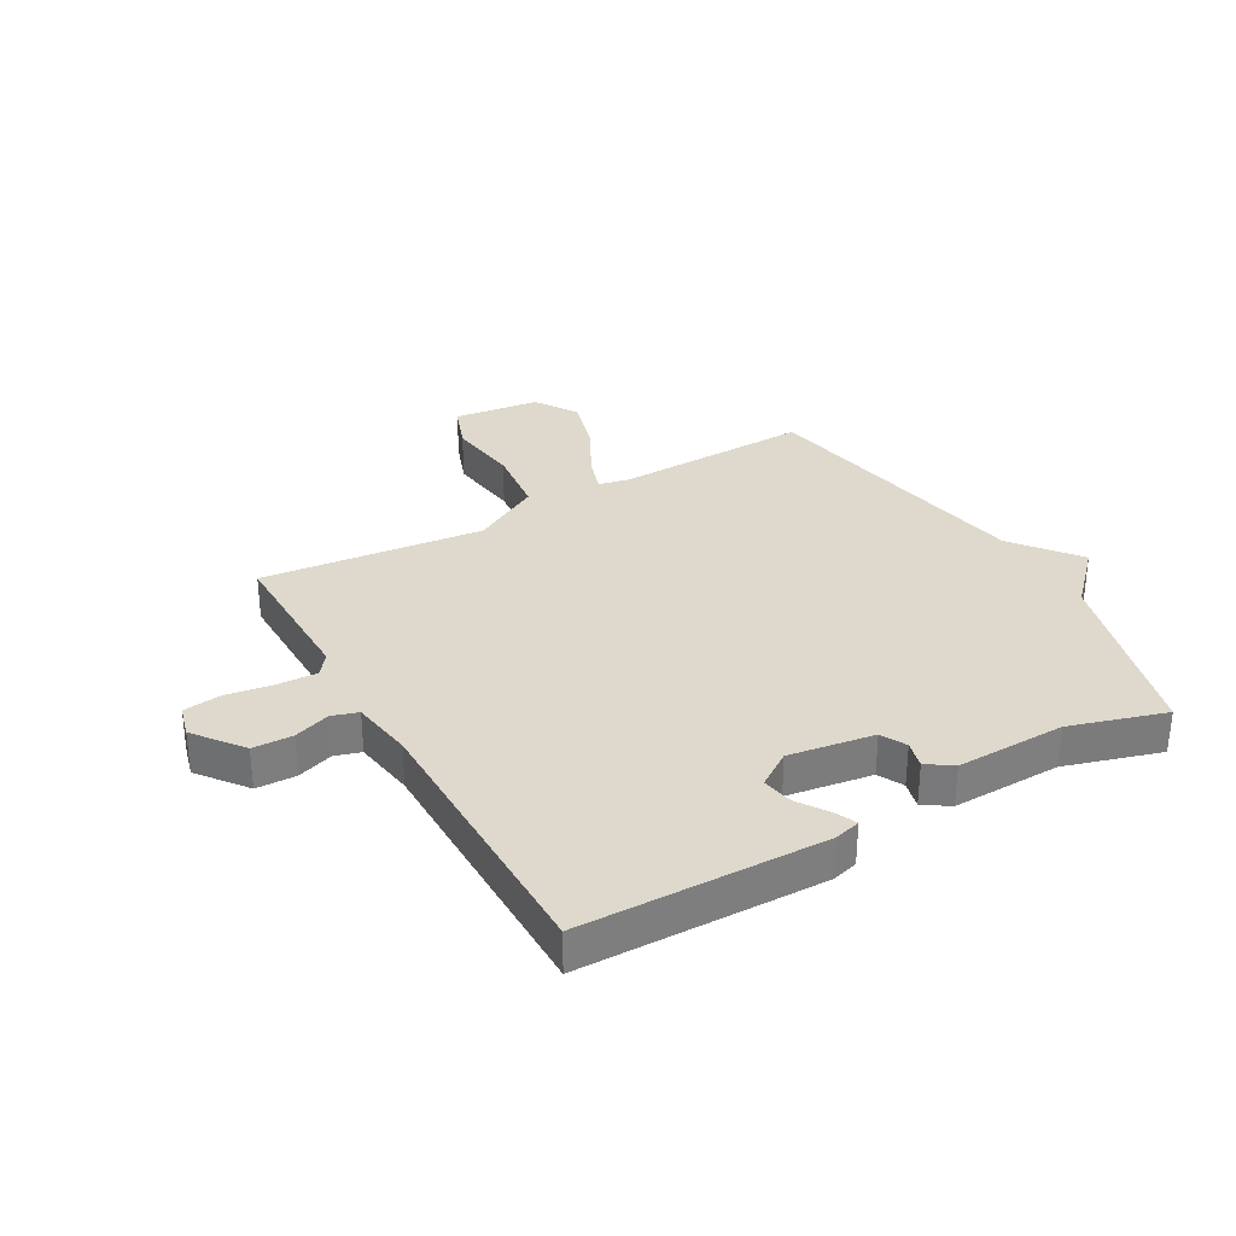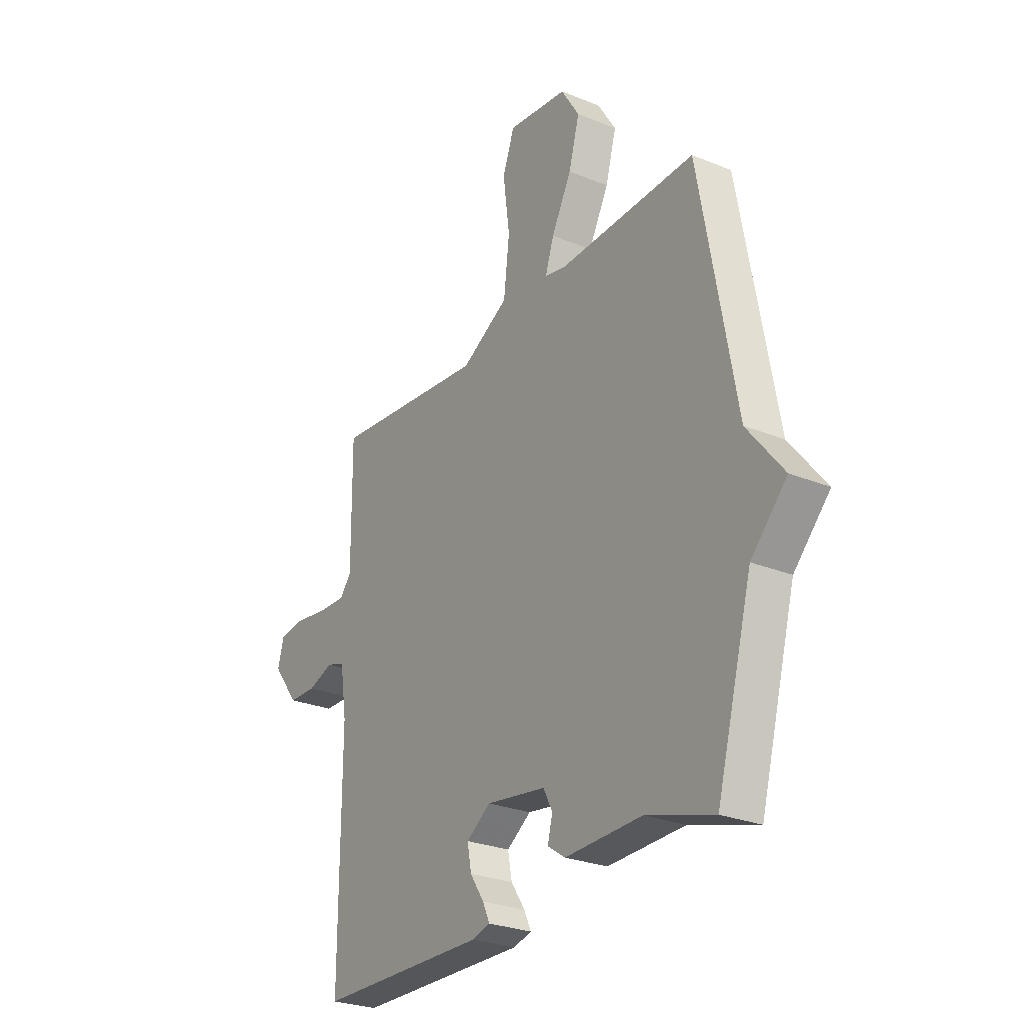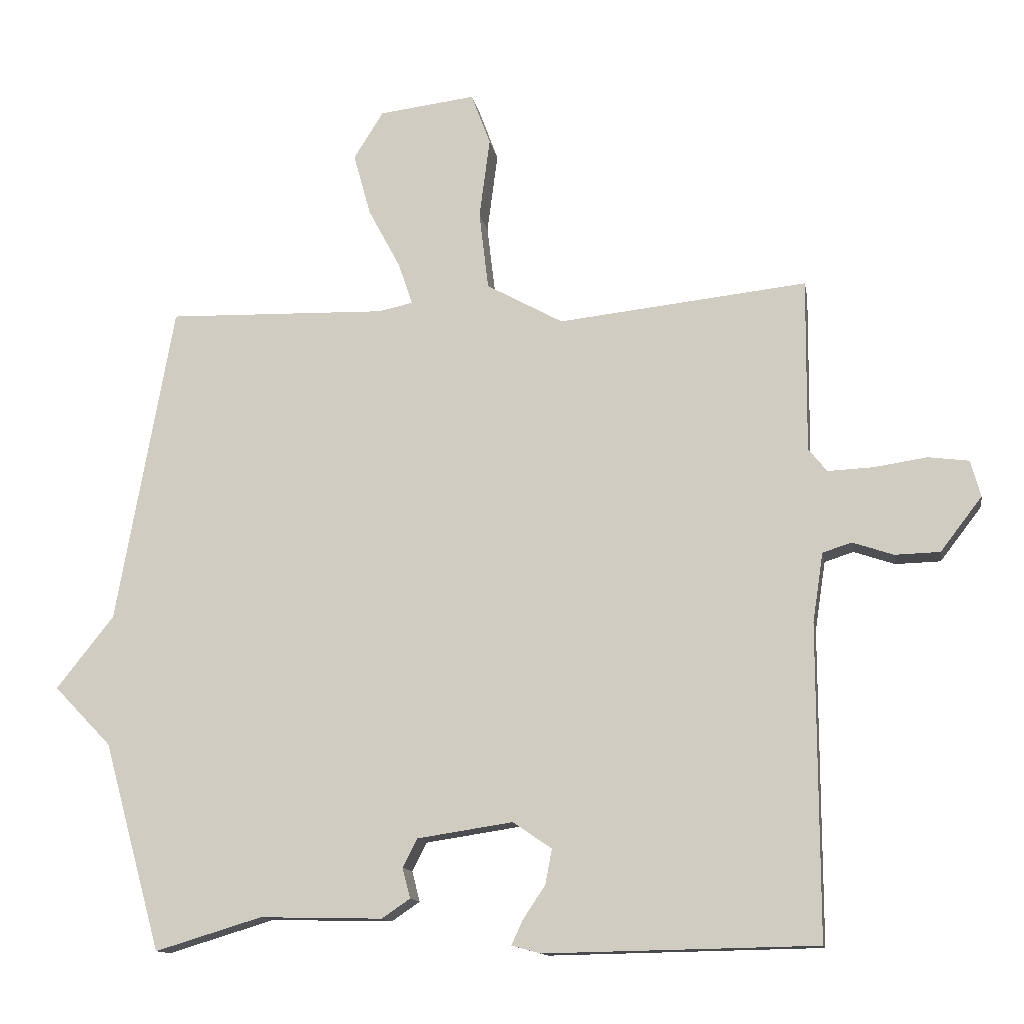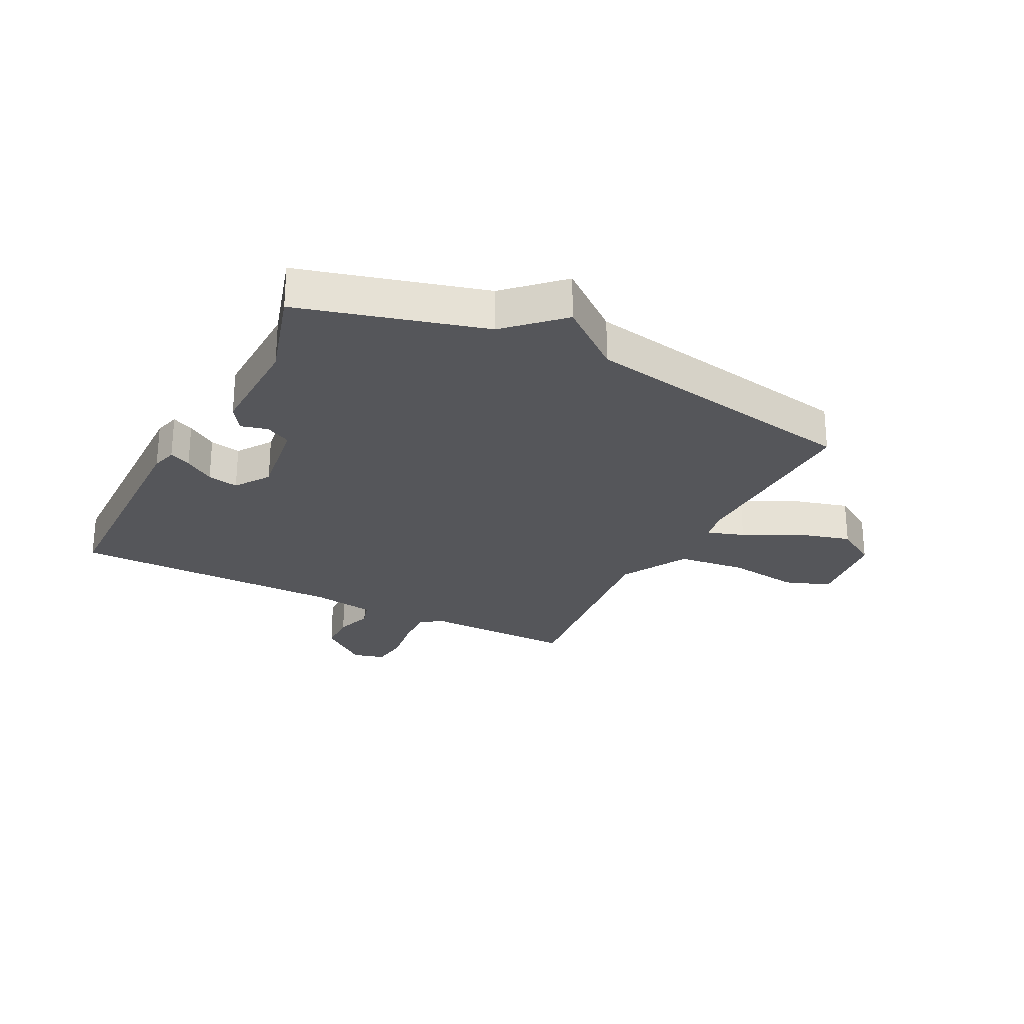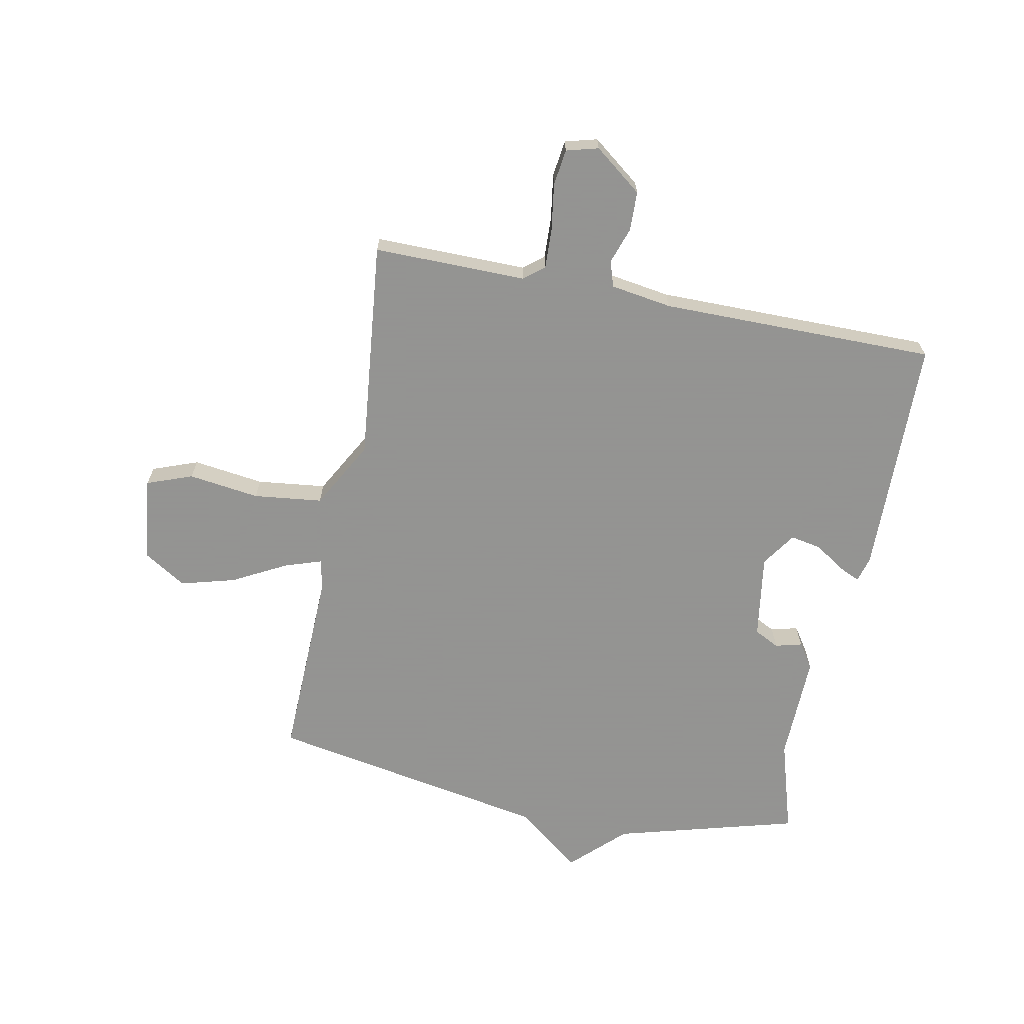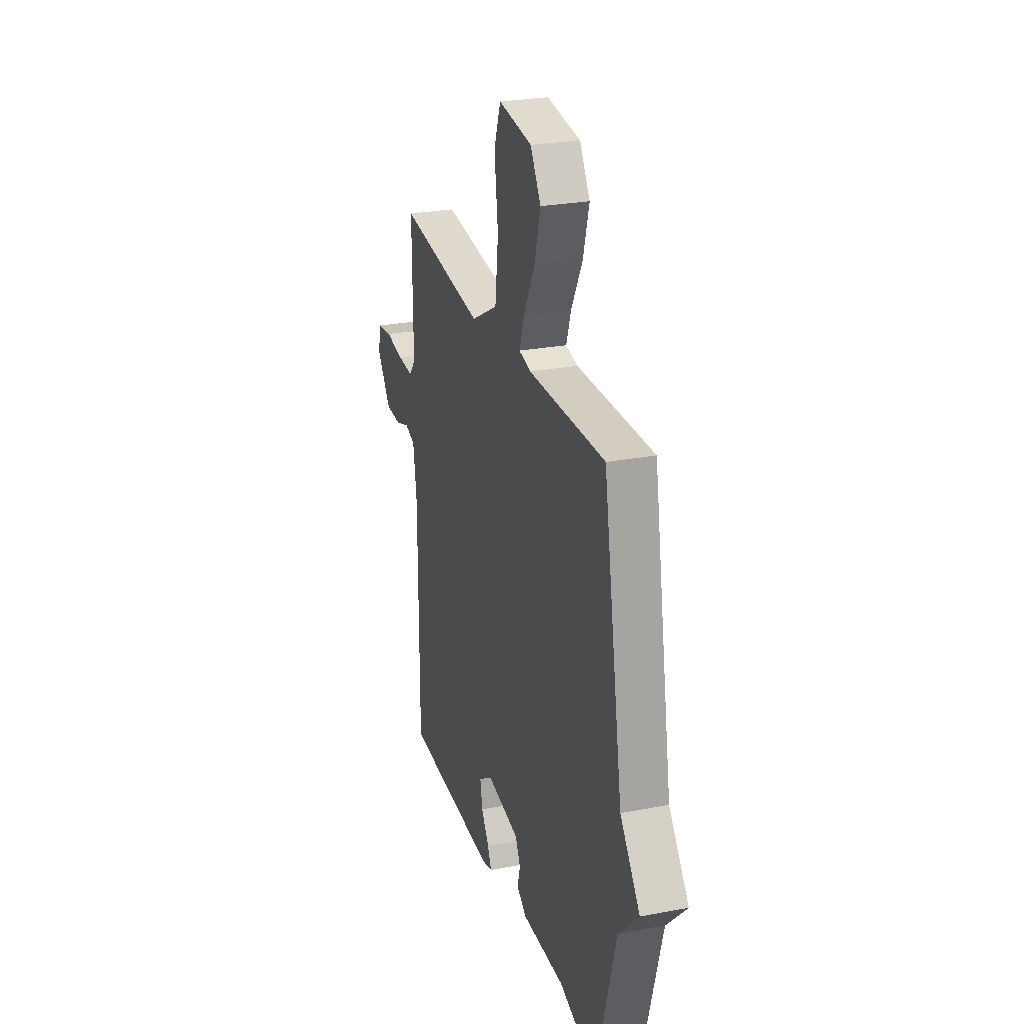
<metadata>
{"format":"obj","ext":"obj","renderer":"f3d","projection":"perspective","resolution":1024,"background":"white","views":[{"elev":31.9,"azim":150.3,"up":"+Y"},{"elev":-27.0,"azim":-122.3,"up":"+Z"},{"elev":-12.8,"azim":9.8,"up":"+Z"},{"elev":-26.0,"azim":-117.2,"up":"+Y"},{"elev":-66.9,"azim":78.8,"up":"+Y"},{"elev":26.4,"azim":-106.7,"up":"+Z"}]}
</metadata>
<code>
v 0.5 0.07 -0.5
v 0.088 0.07 -0.508
v 0.044 0.07 -0.496
v 0.061 0.07 -0.459
v 0.095 0.07 -0.408
v 0.105 0.07 -0.355
v 0.046 0.07 -0.315
v -0.099 0.07 -0.337
v -0.121 0.07 -0.38
v -0.109 0.07 -0.426
v -0.152 0.07 -0.455
v -0.338 0.07 -0.451
v -0.5 0.07 -0.5
v -0.587 0.07 -0.185
v -0.674 0.07 -0.095
v -0.587 0.07 0.015
v -0.5 0.07 0.5
v -0.167 0.07 0.491
v -0.115 0.07 0.502
v -0.136 0.07 0.565
v -0.185 0.07 0.657
v -0.211 0.07 0.751
v -0.166 0.07 0.823
v -0.02 0.07 0.841
v 0.009 0.07 0.763
v -0.007 0.07 0.641
v 0.007 0.07 0.523
v 0.123 0.07 0.459
v 0.5 0.07 0.5
v 0.498 0.07 0.238
v 0.526 0.07 0.203
v 0.595 0.07 0.206
v 0.675 0.07 0.218
v 0.737 0.07 0.21
v 0.752 0.07 0.155
v 0.689 0.07 0.073
v 0.621 0.07 0.071
v 0.559 0.07 0.092
v 0.515 0.07 0.078
v 0.499 0.07 -0.027
v 0.5 0 -0.5
v 0.088 0 -0.508
v 0.044 0 -0.496
v 0.061 0 -0.459
v 0.095 0 -0.408
v 0.105 0 -0.355
v 0.046 0 -0.315
v -0.099 0 -0.337
v -0.121 0 -0.38
v -0.109 0 -0.426
v -0.152 0 -0.455
v -0.338 0 -0.451
v -0.5 0 -0.5
v -0.587 0 -0.185
v -0.674 0 -0.095
v -0.587 0 0.015
v -0.5 0 0.5
v -0.167 0 0.491
v -0.115 0 0.502
v -0.136 0 0.565
v -0.185 0 0.657
v -0.211 0 0.751
v -0.166 0 0.823
v -0.02 0 0.841
v 0.009 0 0.763
v -0.007 0 0.641
v 0.007 0 0.523
v 0.123 0 0.459
v 0.5 0 0.5
v 0.498 0 0.238
v 0.526 0 0.203
v 0.595 0 0.206
v 0.675 0 0.218
v 0.737 0 0.21
v 0.752 0 0.155
v 0.689 0 0.073
v 0.621 0 0.071
v 0.559 0 0.092
v 0.515 0 0.078
v 0.499 0 -0.027
f 36 37 38
f 35 36 38
f 34 35 38
f 33 34 38
f 32 33 38
f 31 32 38 39
f 30 31 39 40
f 28 29 30
f 30 40 1
f 28 30 1
f 27 28 1
f 24 25 26
f 23 24 26
f 22 23 26
f 21 22 26
f 20 21 26
f 19 20 26 27
f 16 17 18
f 18 19 27
f 16 18 27
f 15 16 27
f 14 15 27
f 12 13 14 27
f 9 10 11 12
f 8 9 12 27
f 3 4 5
f 2 3 5
f 1 2 5
f 1 5 6
f 27 1 6 7
f 7 8 27
f 78 77 76
f 78 76 75
f 78 75 74
f 78 74 73
f 78 73 72
f 79 78 72 71
f 80 79 71 70
f 70 69 68
f 41 80 70
f 41 70 68
f 41 68 67
f 66 65 64
f 66 64 63
f 66 63 62
f 66 62 61
f 66 61 60
f 67 66 60 59
f 58 57 56
f 67 59 58
f 67 58 56
f 67 56 55
f 67 55 54
f 67 54 53 52
f 52 51 50 49
f 67 52 49 48
f 45 44 43
f 45 43 42
f 45 42 41
f 46 45 41
f 47 46 41 67
f 67 48 47
f 1 41 42 2
f 2 42 43 3
f 3 43 44 4
f 4 44 45 5
f 5 45 46 6
f 6 46 47 7
f 7 47 48 8
f 8 48 49 9
f 9 49 50 10
f 10 50 51 11
f 11 51 52 12
f 12 52 53 13
f 13 53 54 14
f 14 54 55 15
f 15 55 56 16
f 16 56 57 17
f 17 57 58 18
f 18 58 59 19
f 19 59 60 20
f 20 60 61 21
f 21 61 62 22
f 22 62 63 23
f 23 63 64 24
f 24 64 65 25
f 25 65 66 26
f 26 66 67 27
f 27 67 68 28
f 28 68 69 29
f 29 69 70 30
f 30 70 71 31
f 31 71 72 32
f 32 72 73 33
f 33 73 74 34
f 34 74 75 35
f 35 75 76 36
f 36 76 77 37
f 37 77 78 38
f 38 78 79 39
f 39 79 80 40
f 40 80 41 1

</code>
